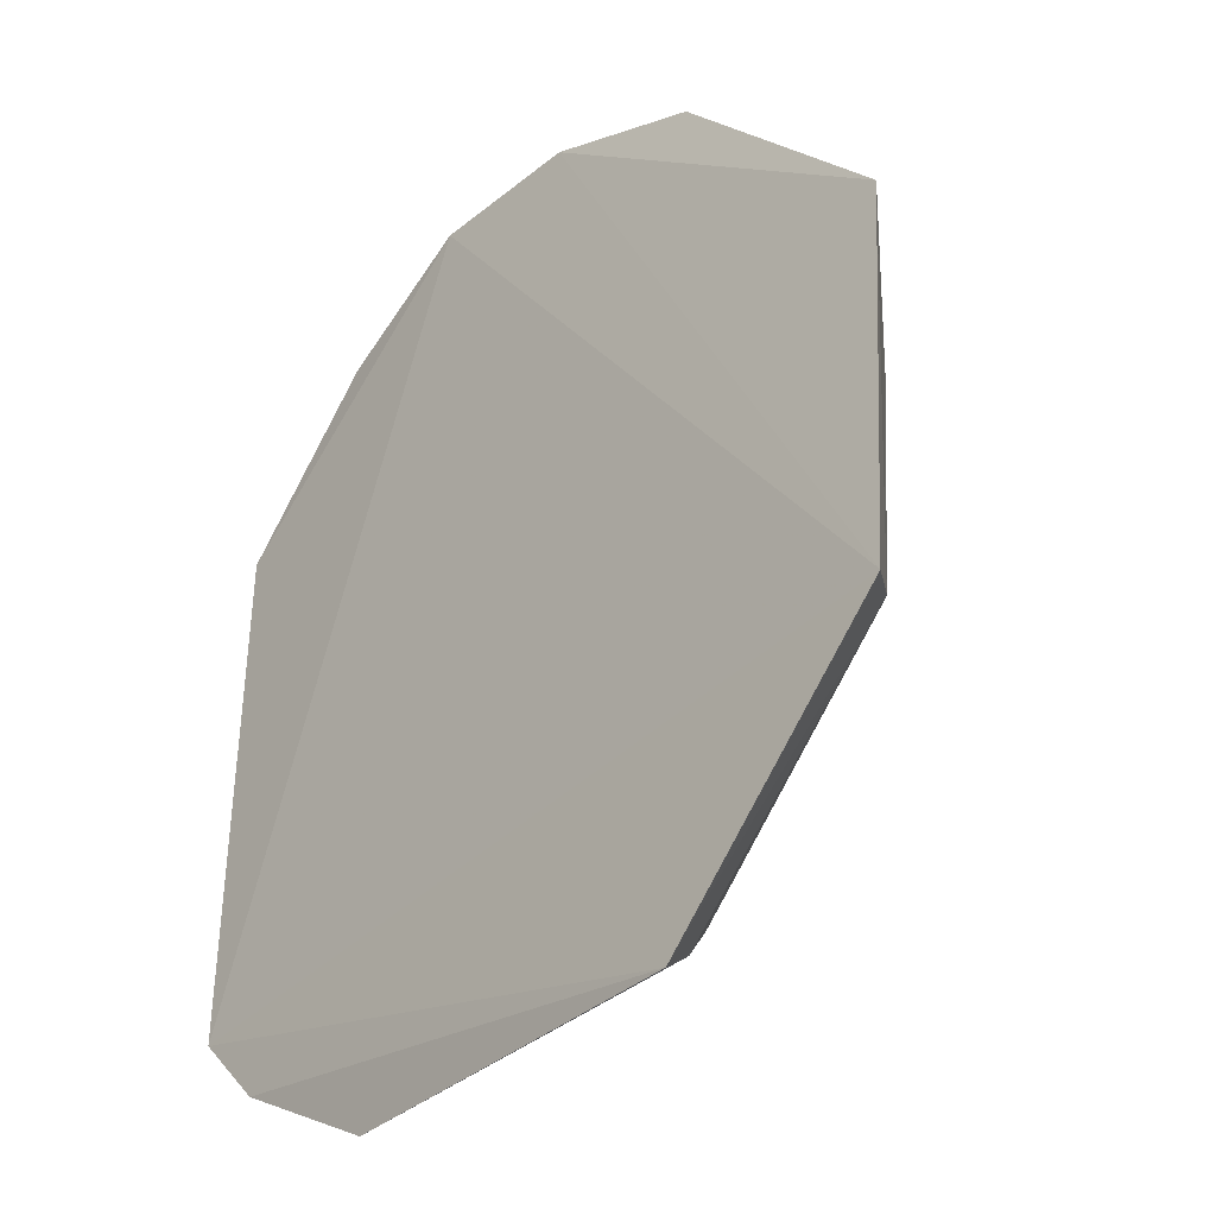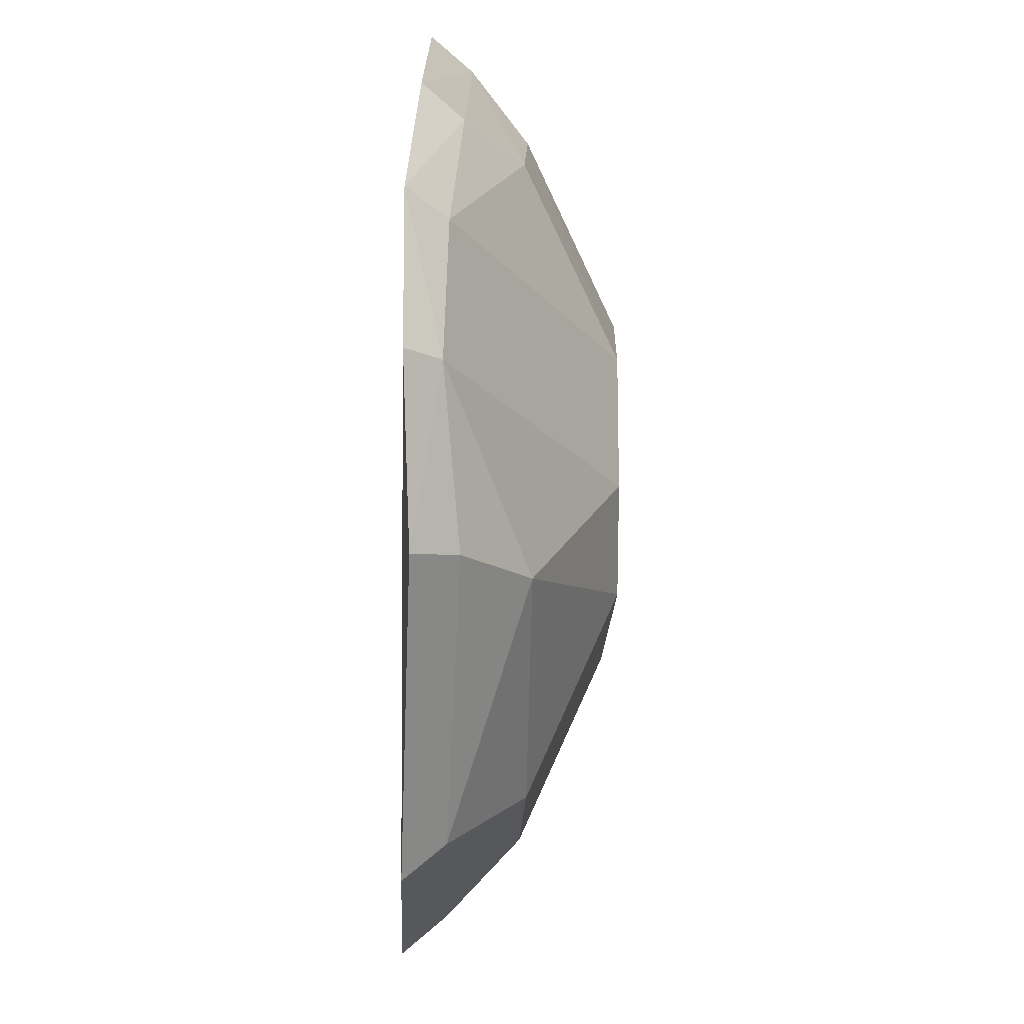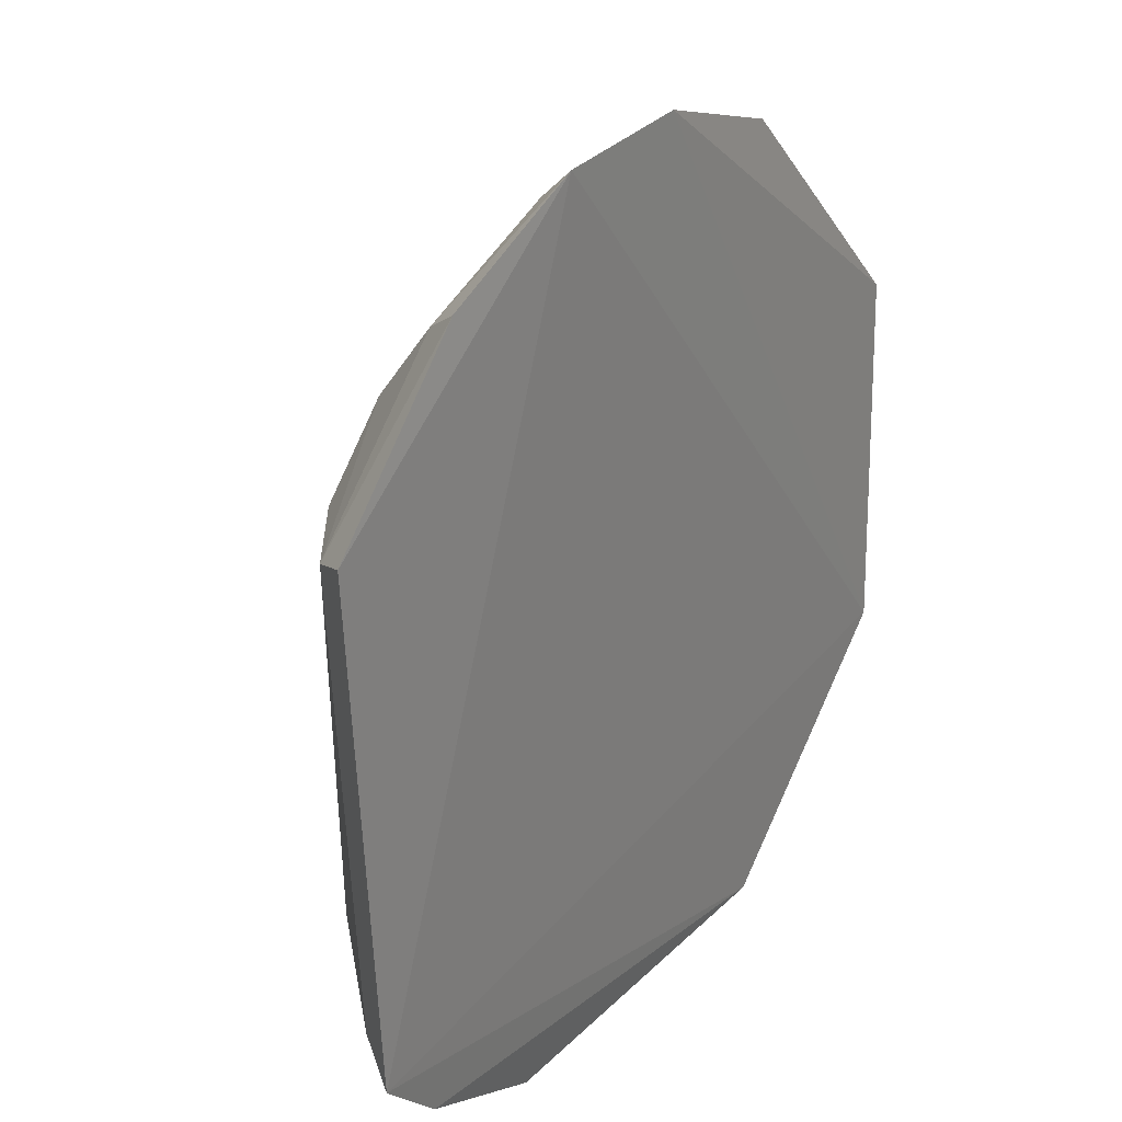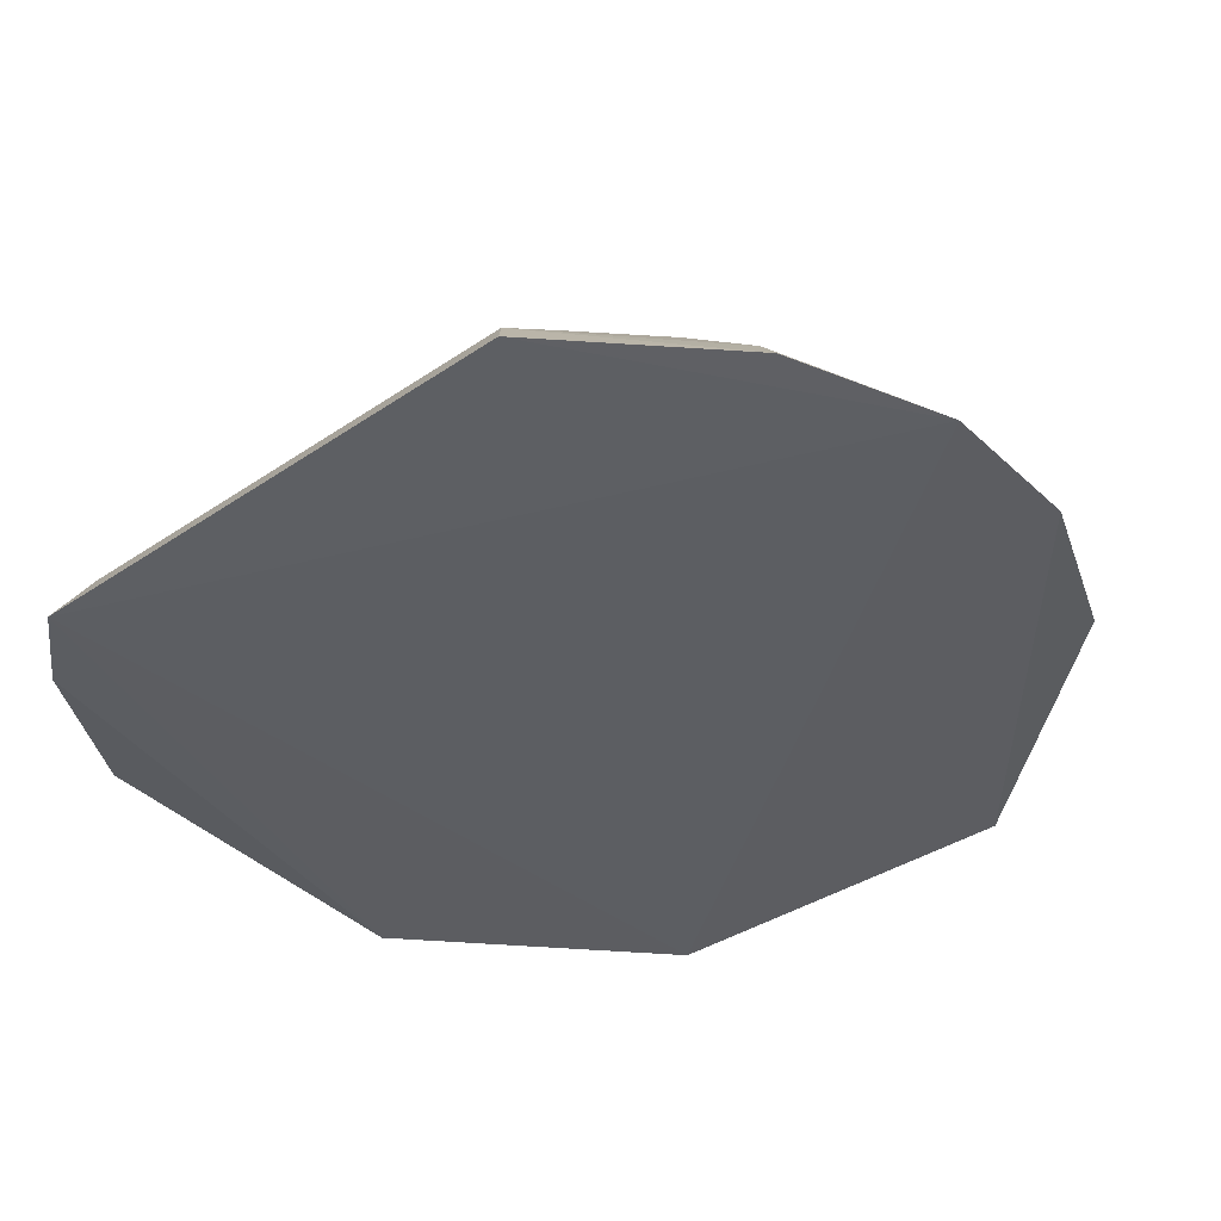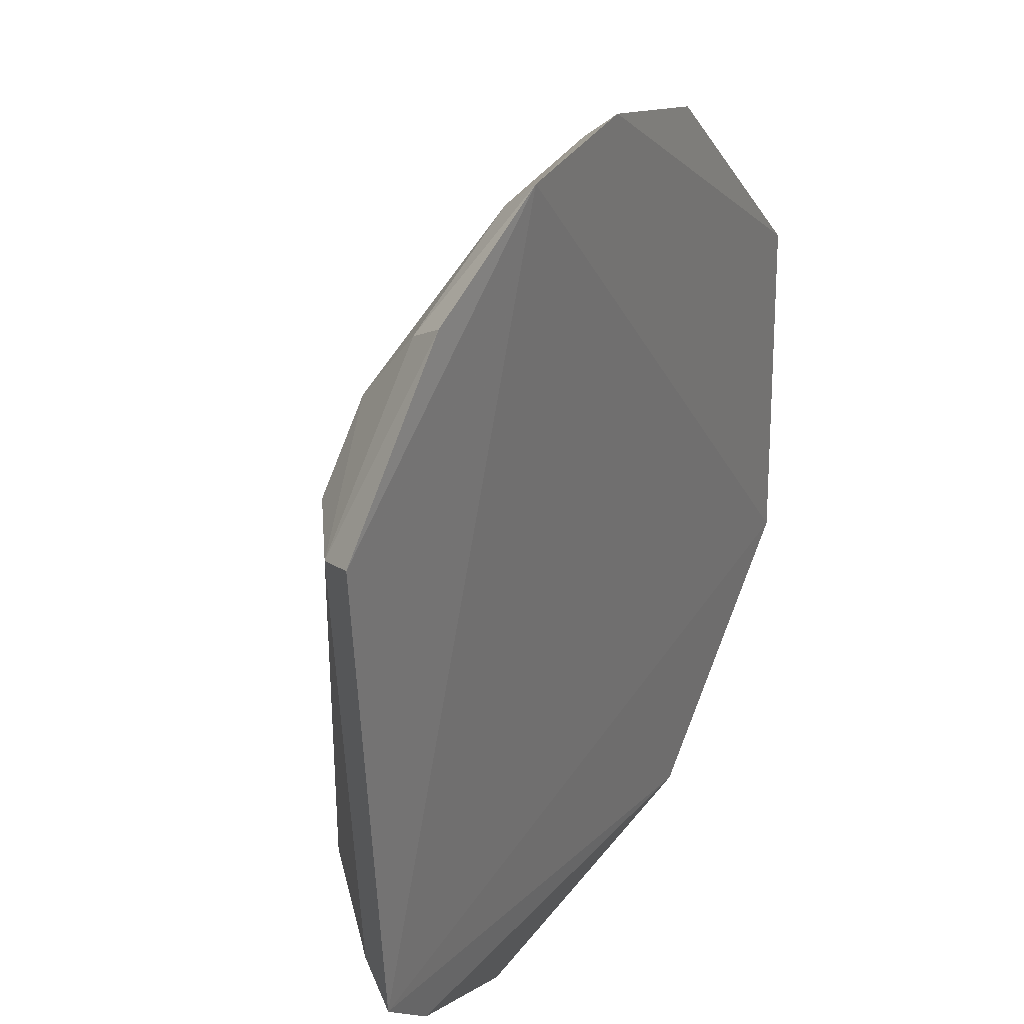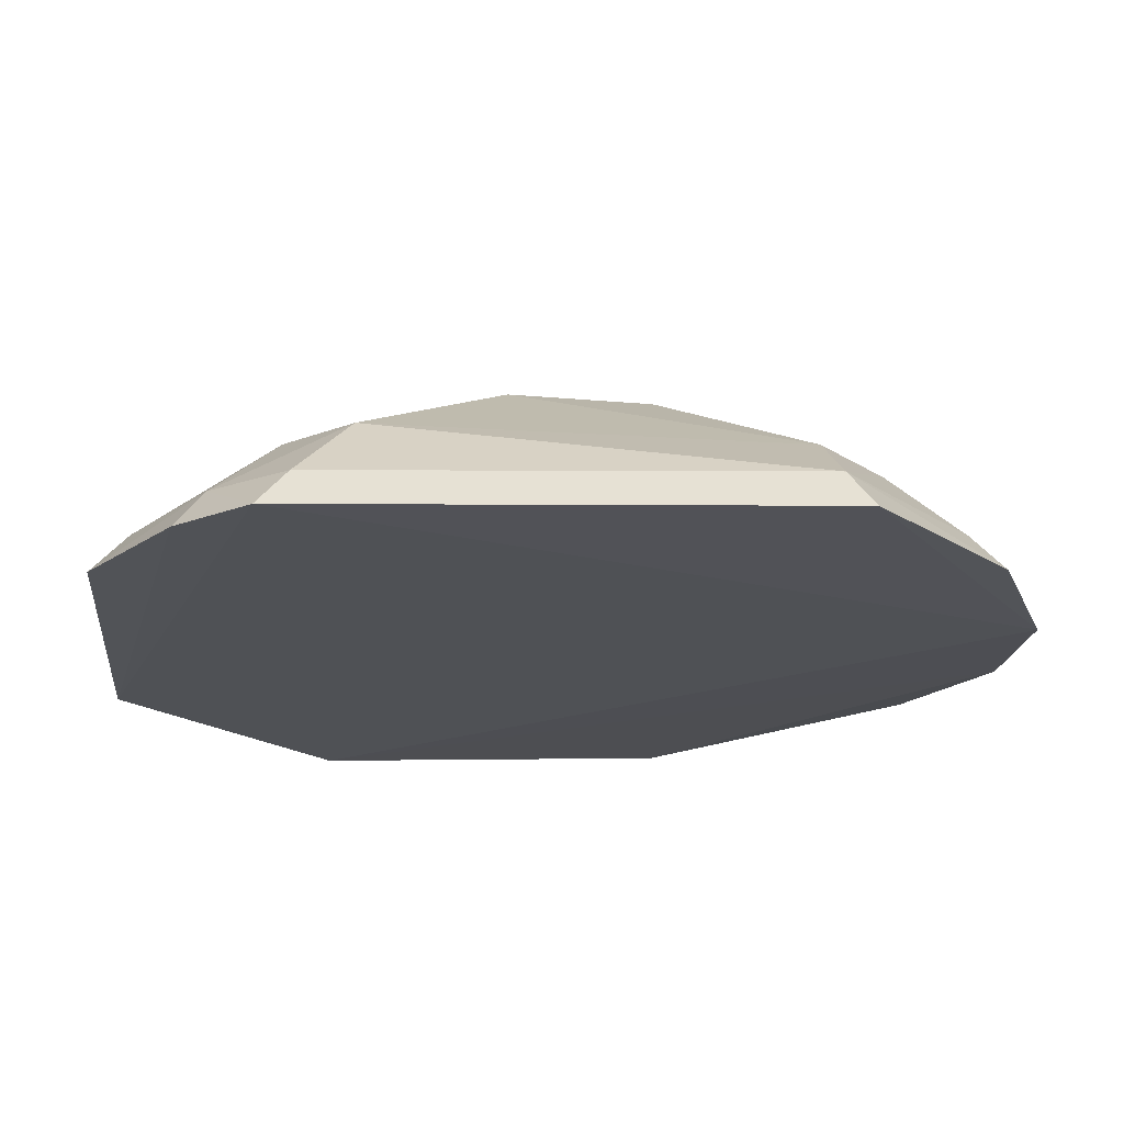
<metadata>
{"format":"obj","ext":"obj","renderer":"f3d","projection":"perspective","resolution":1024,"background":"white","views":[{"elev":-34.4,"azim":-131.2,"up":"+Y"},{"elev":68.2,"azim":-88.5,"up":"+Y"},{"elev":30.7,"azim":125.5,"up":"+Y"},{"elev":-37.2,"azim":128.7,"up":"+Z"},{"elev":35.1,"azim":120.9,"up":"+Y"},{"elev":-19.8,"azim":84.0,"up":"+Z"}]}
</metadata>
<code>
v 0.05458 -0.0623 0.04626
v 0.06607 -0.07921 0.03831
v 0.05504 -0.05026 0.03869
v 0.03427 -0.06191 0.03898
v 0.04654 -0.08104 0.04287
v 0.0346 -0.07635 0.03837
v 0.04377 -0.05713 0.04326
v 0.06654 -0.05897 0.03887
v 0.05456 -0.07354 0.04639
v 0.04906 -0.05022 0.03889
v 0.04339 -0.08499 0.03834
v 0.0463 -0.07324 0.04614
v 0.05992 -0.05711 0.04259
v 0.05721 -0.08374 0.04035
v 0.05762 -0.07042 0.04622
v 0.04283 -0.05257 0.03927
v 0.04921 -0.05136 0.04015
v 0.03603 -0.07561 0.04015
v 0.04608 -0.06491 0.04646
v 0.06076 -0.05301 0.03893
v 0.05442 -0.08126 0.04298
v 0.05774 -0.08509 0.03873
v 0.05731 -0.06501 0.04621
v 0.0626 -0.076 0.04273
v 0.03568 -0.0622 0.04049
v 0.04929 -0.06204 0.04637
v 0.0546 -0.05167 0.04017
v 0.04337 -0.05399 0.04087
v 0.04416 -0.0838 0.03993
v 0.03861 -0.07307 0.04298
v 0.06553 -0.05978 0.04046
v 0.06347 -0.08192 0.0384
v 0.06248 -0.05992 0.04267
v 0.0599 -0.07846 0.04295
v 0.03824 -0.06519 0.04322
v 0.05996 -0.05413 0.04045
v 0.06513 -0.07808 0.0399
v 0.0627 -0.08086 0.04
f 6 3 2
f 8 2 3
f 10 6 4
f 10 3 6
f 11 6 2
f 12 5 9
f 16 10 4
f 17 3 10
f 17 10 16
f 18 6 11
f 18 4 6
f 19 12 9
f 20 8 3
f 21 9 5
f 23 1 9
f 23 9 15
f 24 15 9
f 25 16 4
f 26 17 7
f 26 7 19
f 26 19 9
f 26 9 1
f 27 3 17
f 27 1 13
f 27 26 1
f 27 17 26
f 28 17 16
f 28 7 17
f 28 25 7
f 28 16 25
f 29 18 11
f 29 5 18
f 29 21 5
f 29 14 21
f 29 22 14
f 29 11 22
f 30 18 5
f 30 5 12
f 31 8 20
f 31 2 8
f 32 22 11
f 32 11 2
f 33 13 1
f 33 1 23
f 33 31 13
f 33 23 15
f 33 15 24
f 33 24 31
f 34 24 9
f 34 9 21
f 34 21 14
f 35 19 7
f 35 7 25
f 35 18 30
f 35 25 4
f 35 4 18
f 35 30 12
f 35 12 19
f 36 20 3
f 36 3 27
f 36 27 13
f 36 31 20
f 36 13 31
f 37 31 24
f 37 2 31
f 38 14 22
f 38 22 32
f 38 34 14
f 38 32 2
f 38 2 37
f 38 37 24
f 38 24 34

</code>
